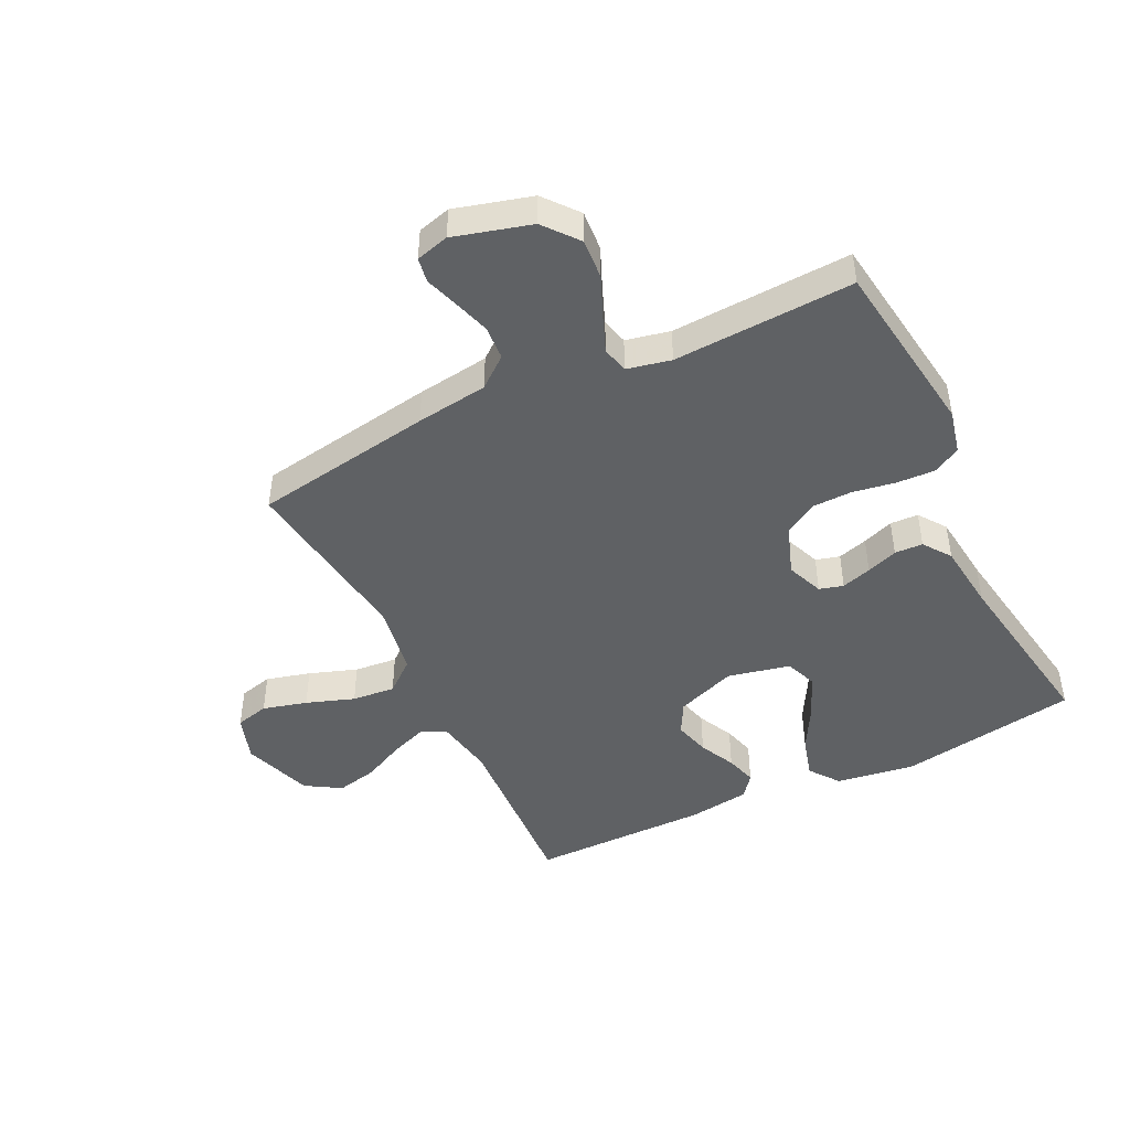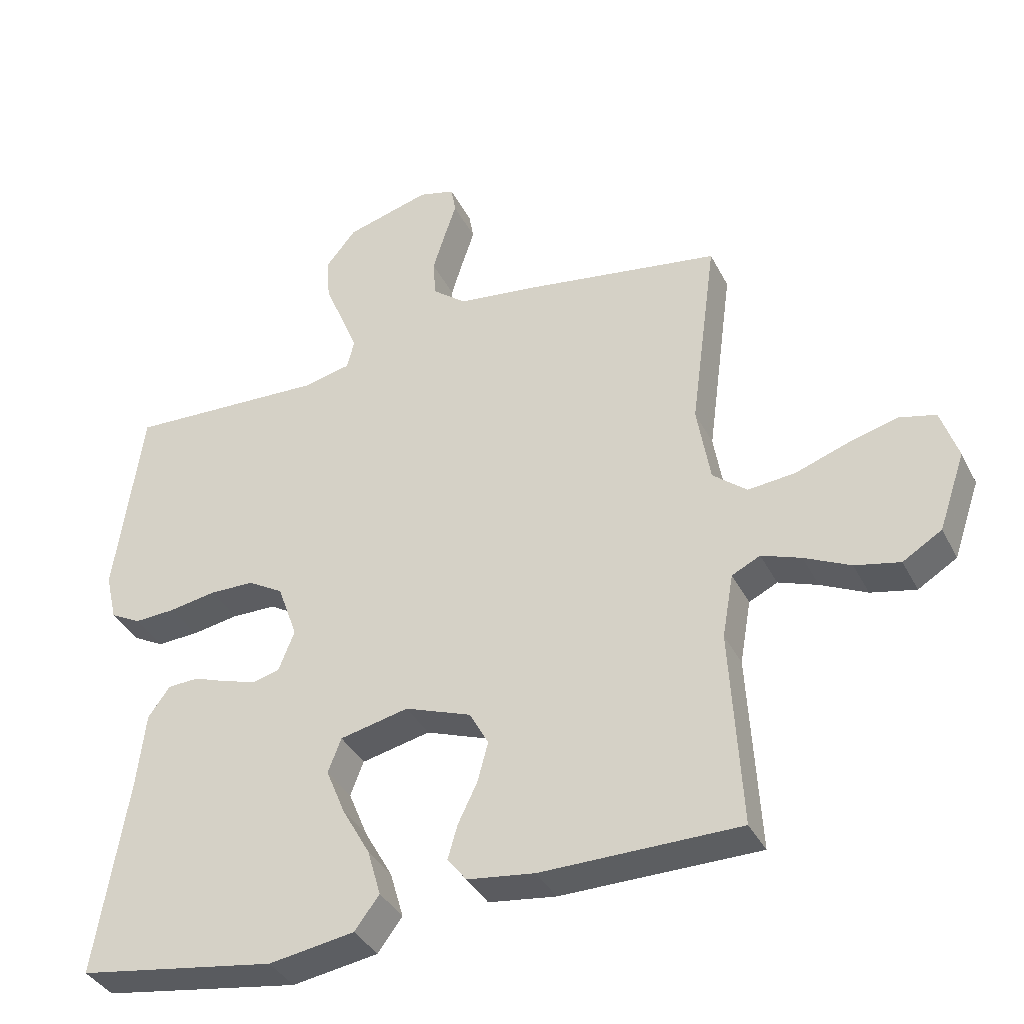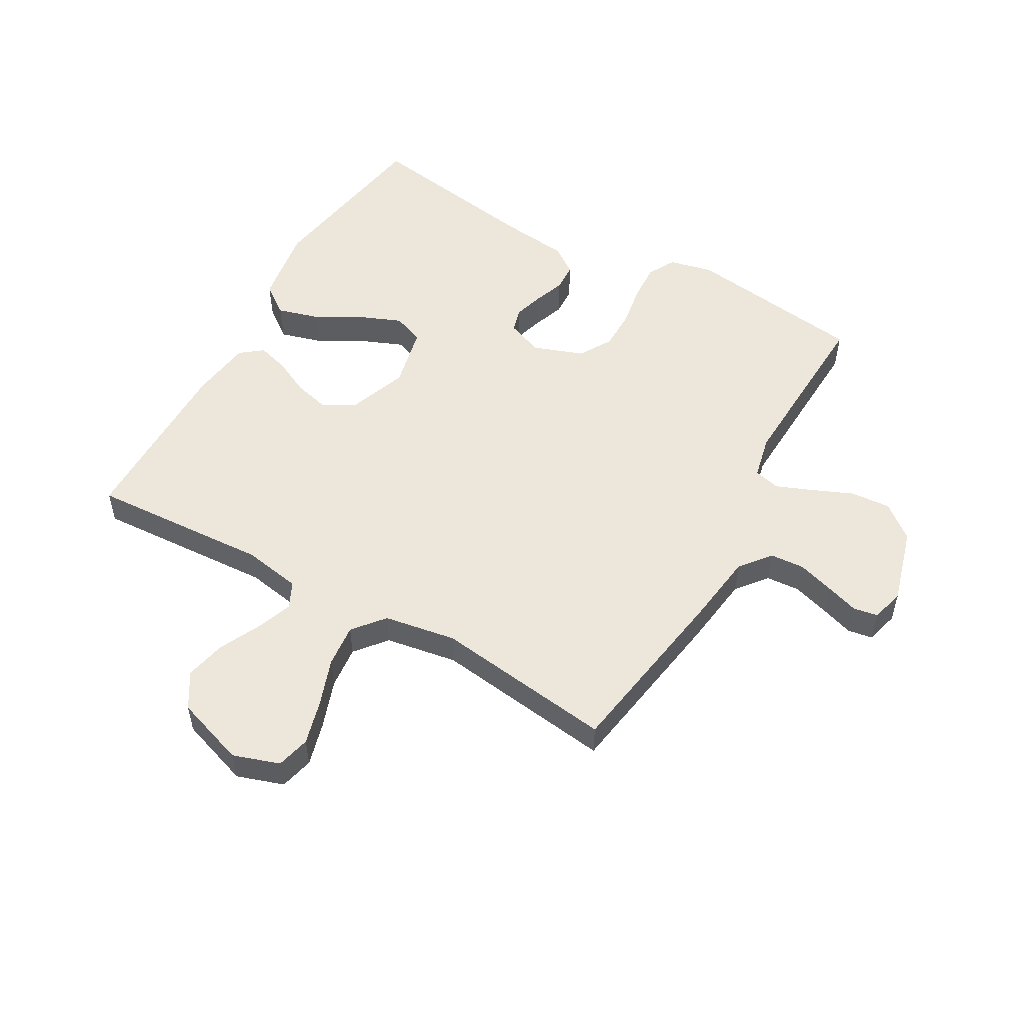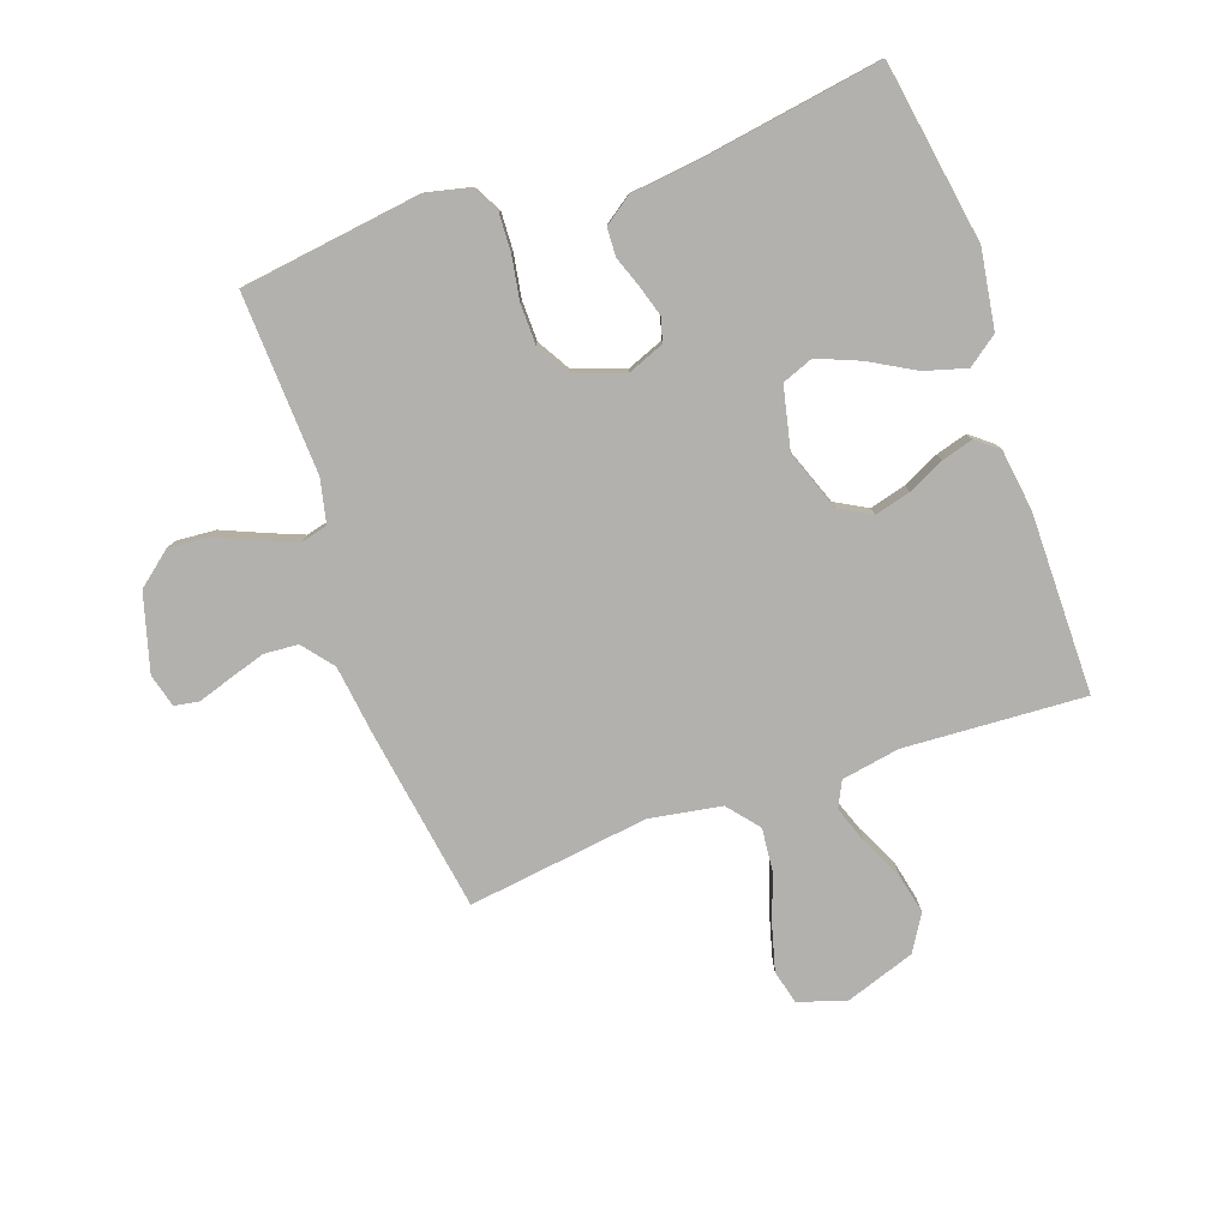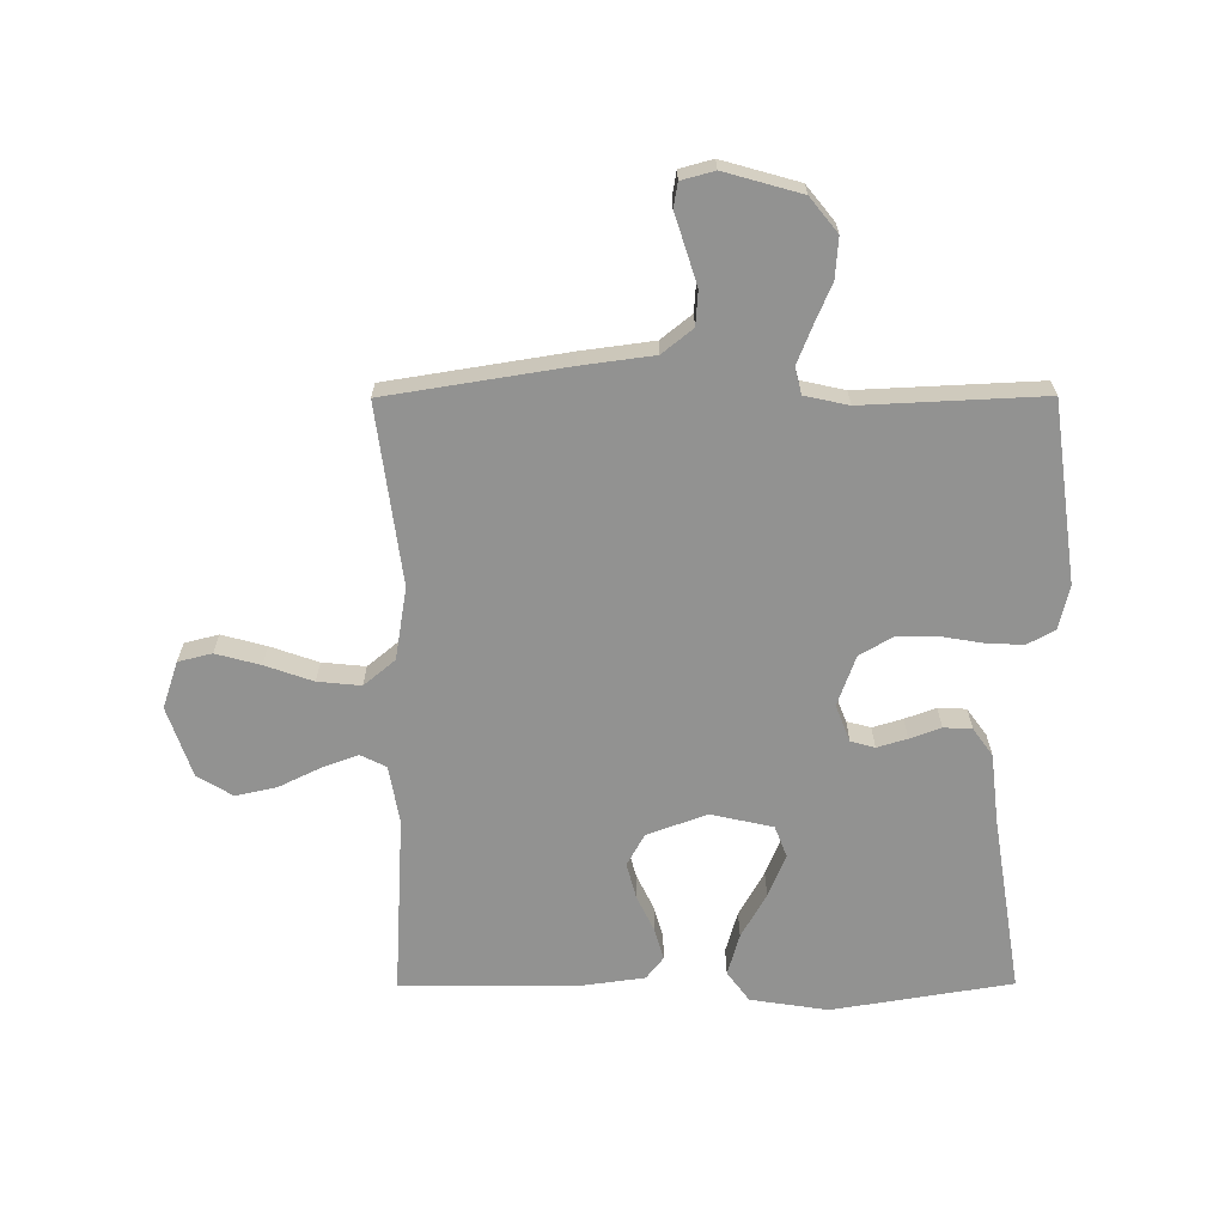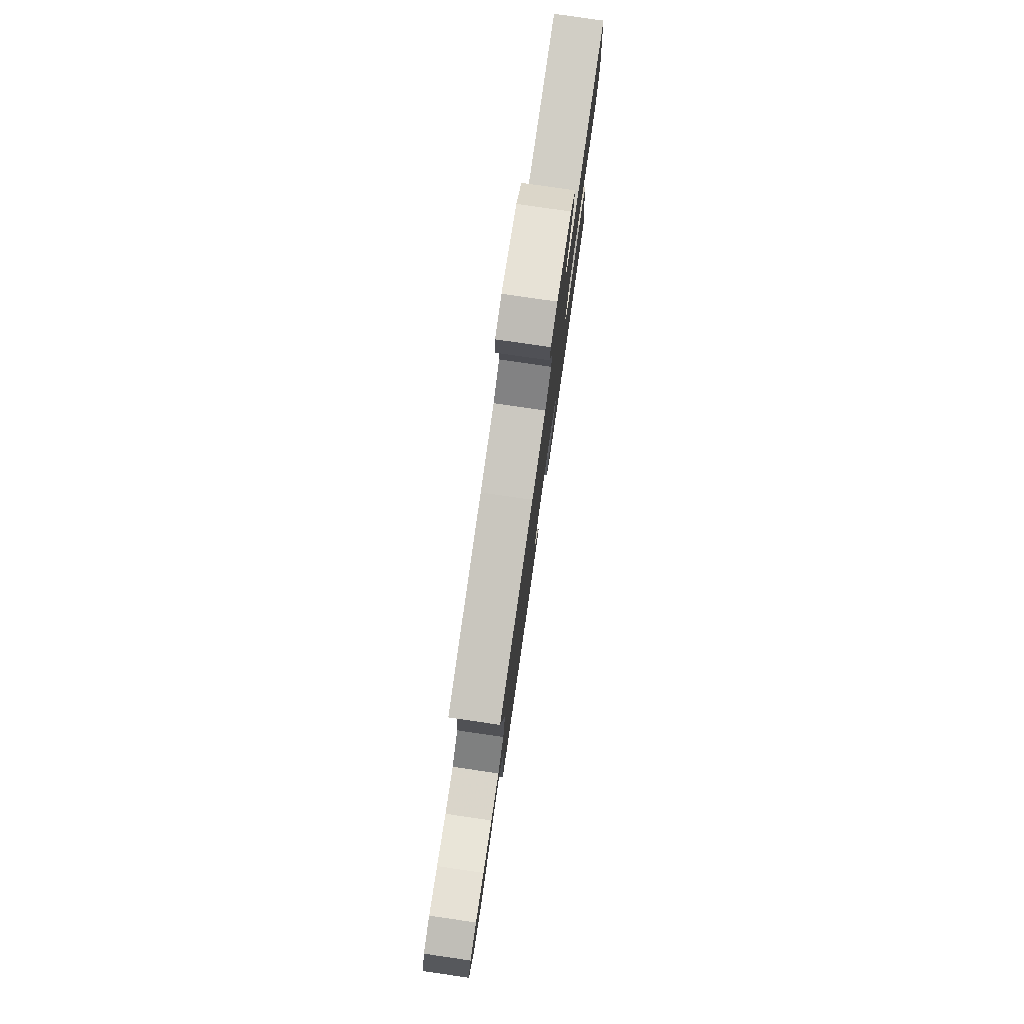
<metadata>
{"format":"obj","ext":"obj","renderer":"f3d","projection":"perspective","resolution":1024,"background":"white","views":[{"elev":-46.0,"azim":26.1,"up":"+Y"},{"elev":-37.3,"azim":-155.5,"up":"+Z"},{"elev":53.1,"azim":-60.5,"up":"+Y"},{"elev":-79.2,"azim":109.3,"up":"+Y"},{"elev":-66.3,"azim":0.2,"up":"+Y"},{"elev":80.0,"azim":-81.7,"up":"+Z"}]}
</metadata>
<code>
v 0.5 0.07 -0.5
v 0.2 0.07 -0.549
v 0.07 0.07 -0.529
v 0.033 0.07 -0.479
v 0.053 0.07 -0.409
v 0.095 0.07 -0.334
v 0.124 0.07 -0.263
v 0.104 0.07 -0.211
v 0 0.07 -0.188
v -0.1 0.07 -0.225
v -0.129 0.07 -0.278
v -0.113 0.07 -0.338
v -0.084 0.07 -0.398
v -0.069 0.07 -0.45
v -0.098 0.07 -0.487
v -0.2 0.07 -0.501
v -0.5 0.07 -0.5
v -0.483 0.07 -0.2
v -0.5 0.07 -0.103
v -0.543 0.07 -0.082
v -0.603 0.07 -0.104
v -0.673 0.07 -0.138
v -0.741 0.07 -0.153
v -0.8 0.07 -0.117
v -0.84 0.07 0
v -0.814 0.07 0.078
v -0.758 0.07 0.092
v -0.684 0.07 0.072
v -0.604 0.07 0.044
v -0.532 0.07 0.037
v -0.48 0.07 0.08
v -0.46 0.07 0.2
v -0.5 0.07 0.5
v -0.2 0.07 0.548
v -0.08 0.07 0.564
v -0.029 0.07 0.605
v -0.025 0.07 0.662
v -0.044 0.07 0.723
v -0.062 0.07 0.778
v -0.055 0.07 0.819
v 0 0.07 0.834
v 0.128 0.07 0.798
v 0.174 0.07 0.741
v 0.169 0.07 0.674
v 0.14 0.07 0.606
v 0.116 0.07 0.546
v 0.127 0.07 0.502
v 0.2 0.07 0.486
v 0.5 0.07 0.5
v 0.541 0.07 0.2
v 0.524 0.07 0.127
v 0.478 0.07 0.102
v 0.415 0.07 0.105
v 0.344 0.07 0.117
v 0.277 0.07 0.116
v 0.223 0.07 0.084
v 0.193 0.07 0
v 0.217 0.07 -0.061
v 0.257 0.07 -0.072
v 0.307 0.07 -0.057
v 0.359 0.07 -0.038
v 0.406 0.07 -0.04
v 0.439 0.07 -0.086
v 0.452 0.07 -0.2
v 0.5 0 -0.5
v 0.2 0 -0.549
v 0.07 0 -0.529
v 0.033 0 -0.479
v 0.053 0 -0.409
v 0.095 0 -0.334
v 0.124 0 -0.263
v 0.104 0 -0.211
v 0 0 -0.188
v -0.1 0 -0.225
v -0.129 0 -0.278
v -0.113 0 -0.338
v -0.084 0 -0.398
v -0.069 0 -0.45
v -0.098 0 -0.487
v -0.2 0 -0.501
v -0.5 0 -0.5
v -0.483 0 -0.2
v -0.5 0 -0.103
v -0.543 0 -0.082
v -0.603 0 -0.104
v -0.673 0 -0.138
v -0.741 0 -0.153
v -0.8 0 -0.117
v -0.84 0 0
v -0.814 0 0.078
v -0.758 0 0.092
v -0.684 0 0.072
v -0.604 0 0.044
v -0.532 0 0.037
v -0.48 0 0.08
v -0.46 0 0.2
v -0.5 0 0.5
v -0.2 0 0.548
v -0.08 0 0.564
v -0.029 0 0.605
v -0.025 0 0.662
v -0.044 0 0.723
v -0.062 0 0.778
v -0.055 0 0.819
v 0 0 0.834
v 0.128 0 0.798
v 0.174 0 0.741
v 0.169 0 0.674
v 0.14 0 0.606
v 0.116 0 0.546
v 0.127 0 0.502
v 0.2 0 0.486
v 0.5 0 0.5
v 0.541 0 0.2
v 0.524 0 0.127
v 0.478 0 0.102
v 0.415 0 0.105
v 0.344 0 0.117
v 0.277 0 0.116
v 0.223 0 0.084
v 0.193 0 0
v 0.217 0 -0.061
v 0.257 0 -0.072
v 0.307 0 -0.057
v 0.359 0 -0.038
v 0.406 0 -0.04
v 0.439 0 -0.086
v 0.452 0 -0.2
f 61 62 63 64
f 60 61 64 1
f 59 60 1 2
f 58 59 2 3
f 57 58 3
f 51 52 53 54
f 51 54 55
f 48 49 50 51
f 47 48 51 55
f 42 43 44 45
f 42 45 46
f 41 42 46
f 38 39 40 41
f 37 38 41 46
f 36 37 46 47
f 32 33 34 35
f 31 32 35 36
f 26 27 28 29
f 24 25 26 29
f 24 29 30
f 21 22 23 24
f 20 21 24 30
f 19 20 30 31
f 15 16 17 18
f 12 13 14 15
f 11 12 15 18
f 10 11 18 19
f 3 4 5 6
f 3 6 7
f 57 3 7
f 36 47 55 56
f 36 56 57
f 9 10 19 31
f 8 9 31 36
f 7 8 36 57
f 128 127 126 125
f 65 128 125 124
f 66 65 124 123
f 67 66 123 122
f 67 122 121
f 118 117 116 115
f 119 118 115
f 115 114 113 112
f 119 115 112 111
f 109 108 107 106
f 110 109 106
f 110 106 105
f 105 104 103 102
f 110 105 102 101
f 111 110 101 100
f 99 98 97 96
f 100 99 96 95
f 93 92 91 90
f 93 90 89 88
f 94 93 88
f 88 87 86 85
f 94 88 85 84
f 95 94 84 83
f 82 81 80 79
f 79 78 77 76
f 82 79 76 75
f 83 82 75 74
f 70 69 68 67
f 71 70 67
f 71 67 121
f 120 119 111 100
f 121 120 100
f 95 83 74 73
f 100 95 73 72
f 121 100 72 71
f 1 65 66 2
f 2 66 67 3
f 3 67 68 4
f 4 68 69 5
f 5 69 70 6
f 6 70 71 7
f 7 71 72 8
f 8 72 73 9
f 9 73 74 10
f 10 74 75 11
f 11 75 76 12
f 12 76 77 13
f 13 77 78 14
f 14 78 79 15
f 15 79 80 16
f 16 80 81 17
f 17 81 82 18
f 18 82 83 19
f 19 83 84 20
f 20 84 85 21
f 21 85 86 22
f 22 86 87 23
f 23 87 88 24
f 24 88 89 25
f 25 89 90 26
f 26 90 91 27
f 27 91 92 28
f 28 92 93 29
f 29 93 94 30
f 30 94 95 31
f 31 95 96 32
f 32 96 97 33
f 33 97 98 34
f 34 98 99 35
f 35 99 100 36
f 36 100 101 37
f 37 101 102 38
f 38 102 103 39
f 39 103 104 40
f 40 104 105 41
f 41 105 106 42
f 42 106 107 43
f 43 107 108 44
f 44 108 109 45
f 45 109 110 46
f 46 110 111 47
f 47 111 112 48
f 48 112 113 49
f 49 113 114 50
f 50 114 115 51
f 51 115 116 52
f 52 116 117 53
f 53 117 118 54
f 54 118 119 55
f 55 119 120 56
f 56 120 121 57
f 57 121 122 58
f 58 122 123 59
f 59 123 124 60
f 60 124 125 61
f 61 125 126 62
f 62 126 127 63
f 63 127 128 64
f 64 128 65 1

</code>
